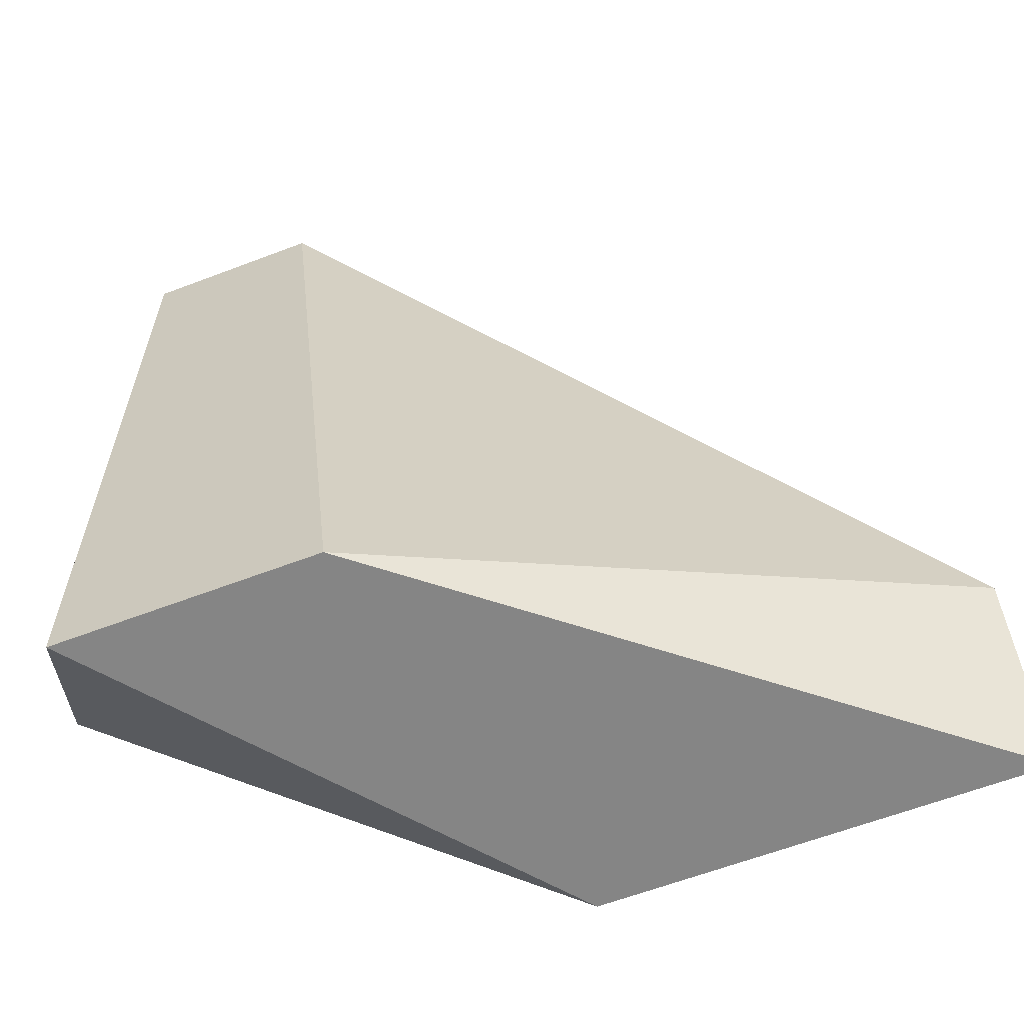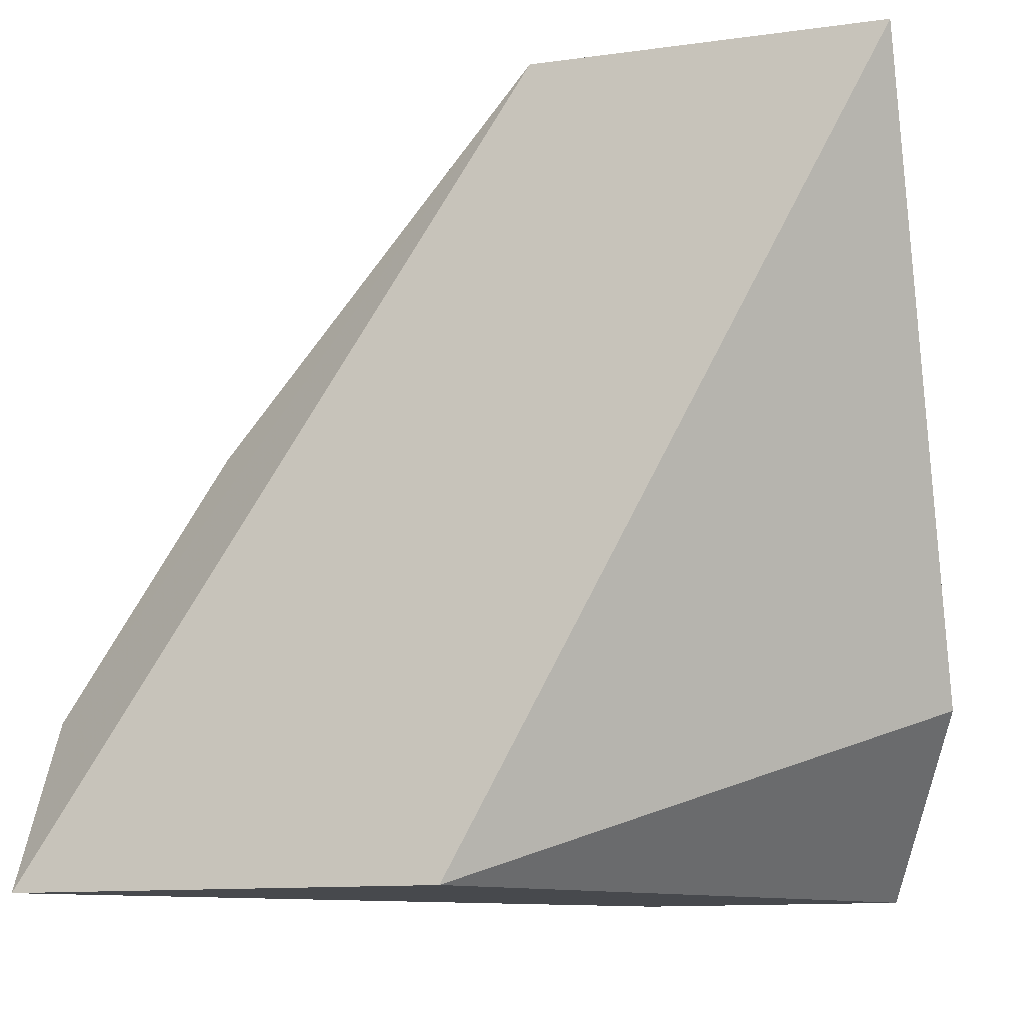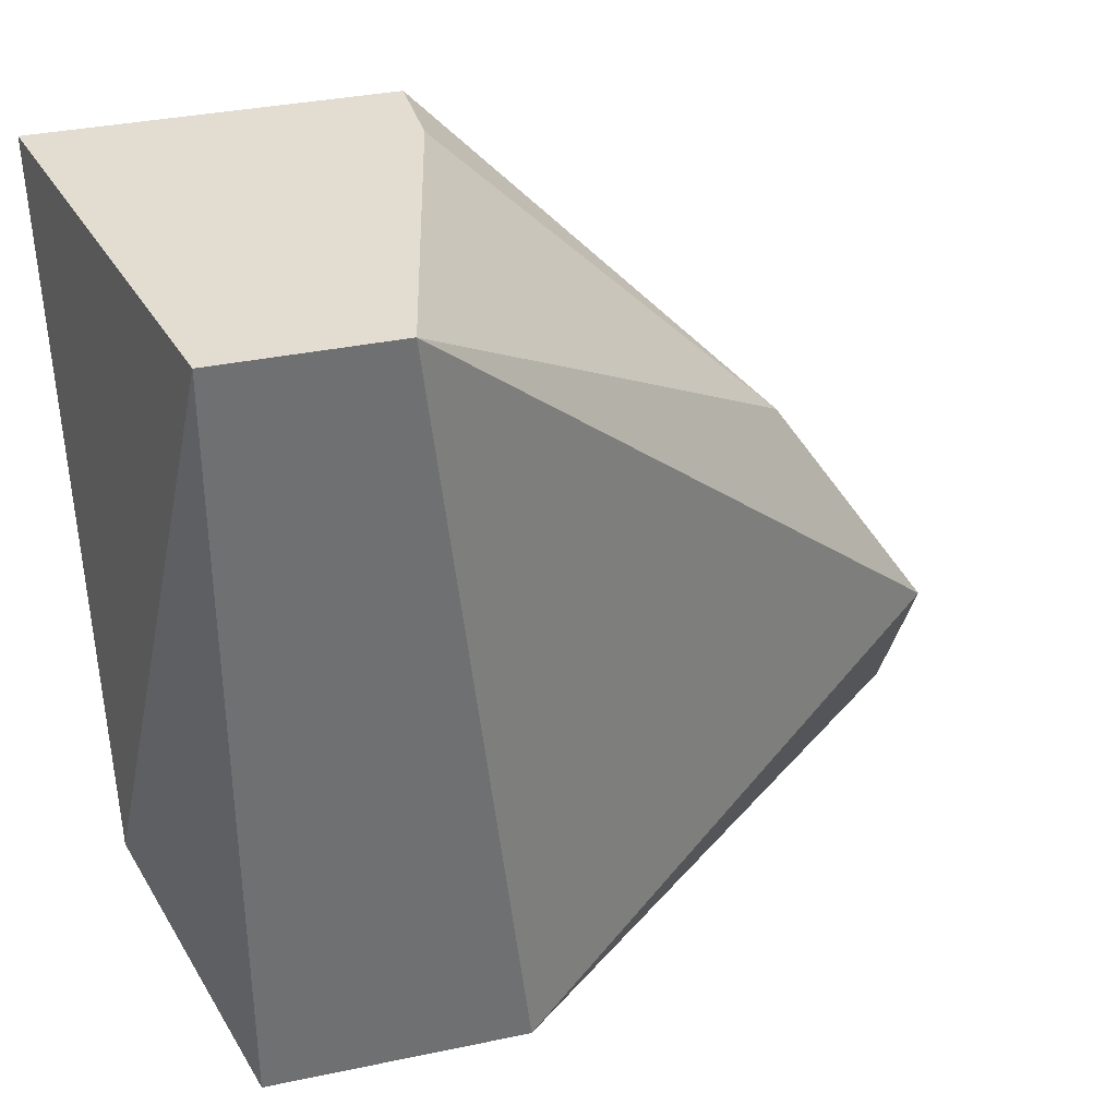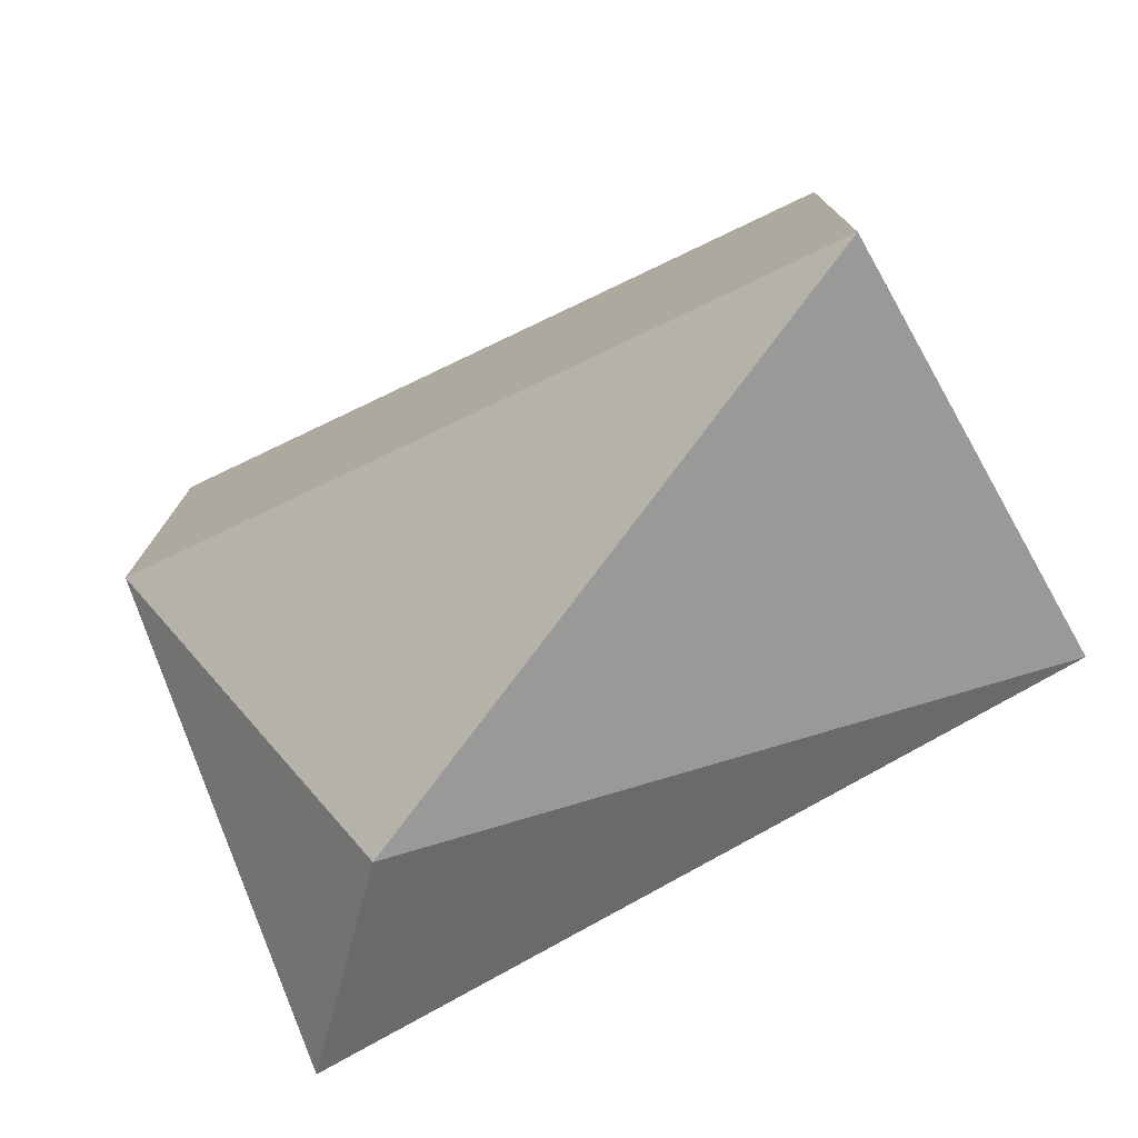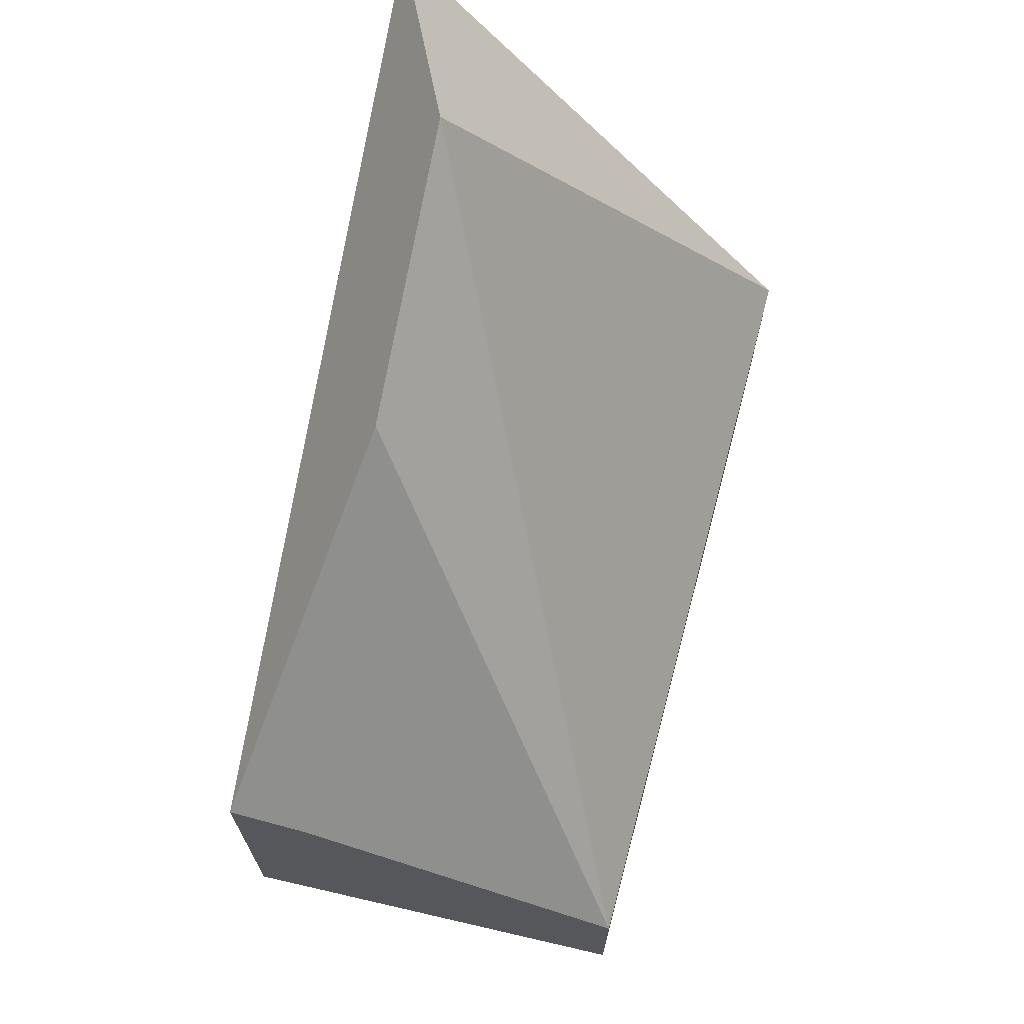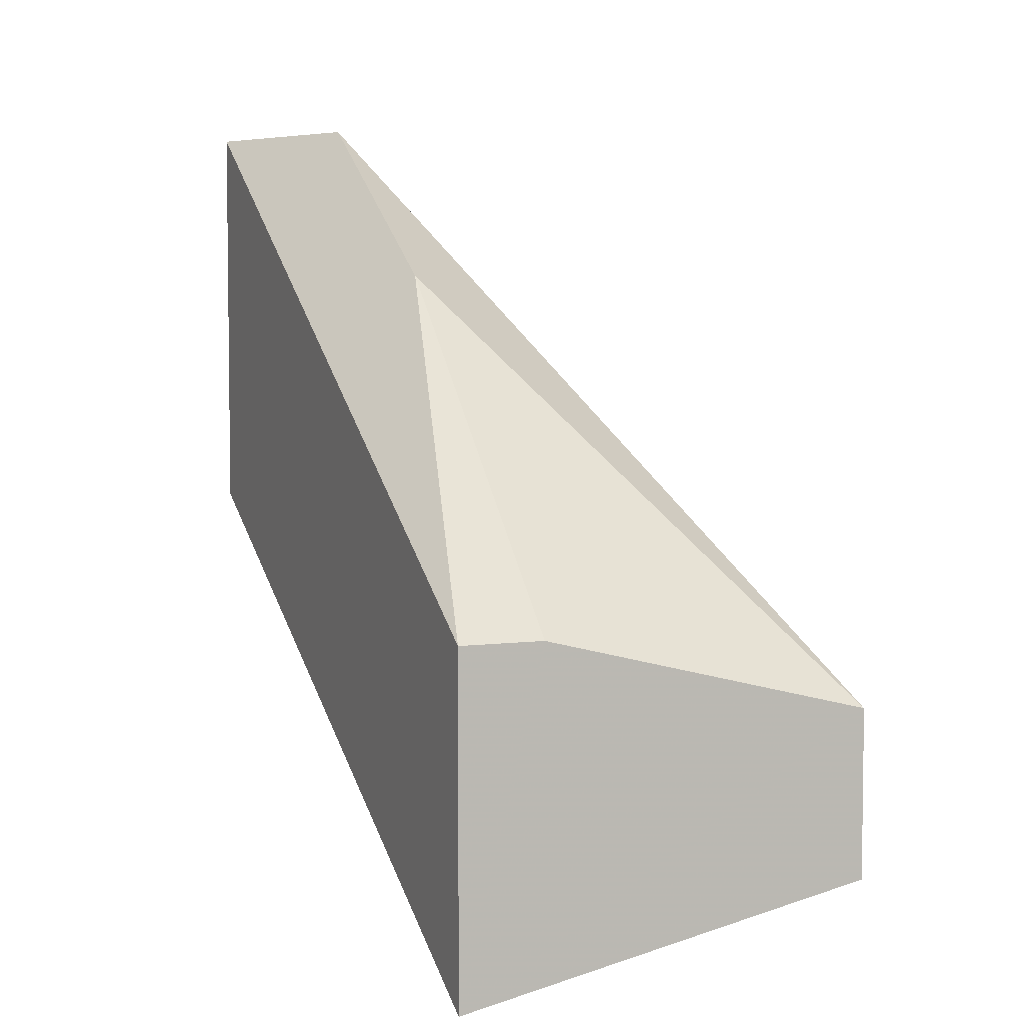
<metadata>
{"format":"obj","ext":"obj","renderer":"f3d","projection":"perspective","resolution":1024,"background":"white","views":[{"elev":-61.8,"azim":111.2,"up":"+Z"},{"elev":-12.4,"azim":-72.4,"up":"+Z"},{"elev":35.4,"azim":74.5,"up":"+Z"},{"elev":-75.9,"azim":-59.8,"up":"+Y"},{"elev":68.8,"azim":15.0,"up":"+Y"},{"elev":4.7,"azim":-22.7,"up":"+Y"}]}
</metadata>
<code>
v -0.008243 -0.04289 0.02479
v -0.008243 -0.04909 0.03594
v -0.008243 -0.03669 0.02479
v -0.008243 -0.04413 0.03594
v -0.004525 -0.04909 0.02727
v -0.007003 -0.03917 0.03098
v -0.007003 -0.03669 0.02727
v -0.007003 -0.04413 0.03594
v -0.002044 -0.04785 0.03594
v -0.002044 -0.04785 0.02479
v -0.002044 -0.04537 0.03594
v -0.002044 -0.04413 0.02479
f 7 3 4
f 6 8 11
f 1 5 2
f 11 8 2
f 12 1 3
f 1 2 3
f 12 11 9
f 2 5 9
f 11 2 9
f 6 11 7
f 11 12 7
f 12 3 7
f 1 12 10
f 5 1 10
f 9 5 10
f 12 9 10
f 8 6 4
f 2 8 4
f 3 2 4
f 6 7 4

</code>
